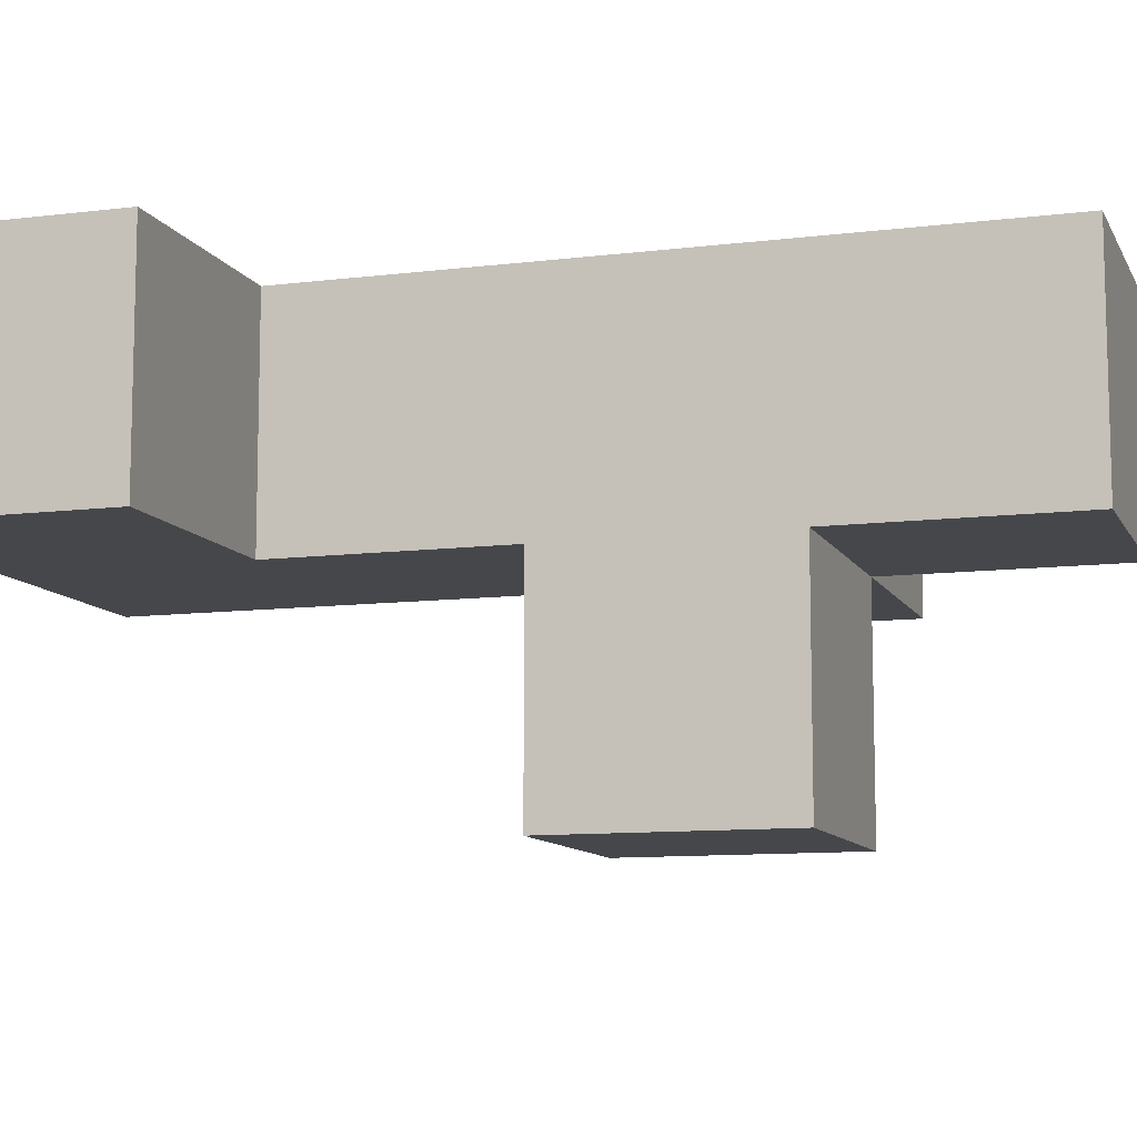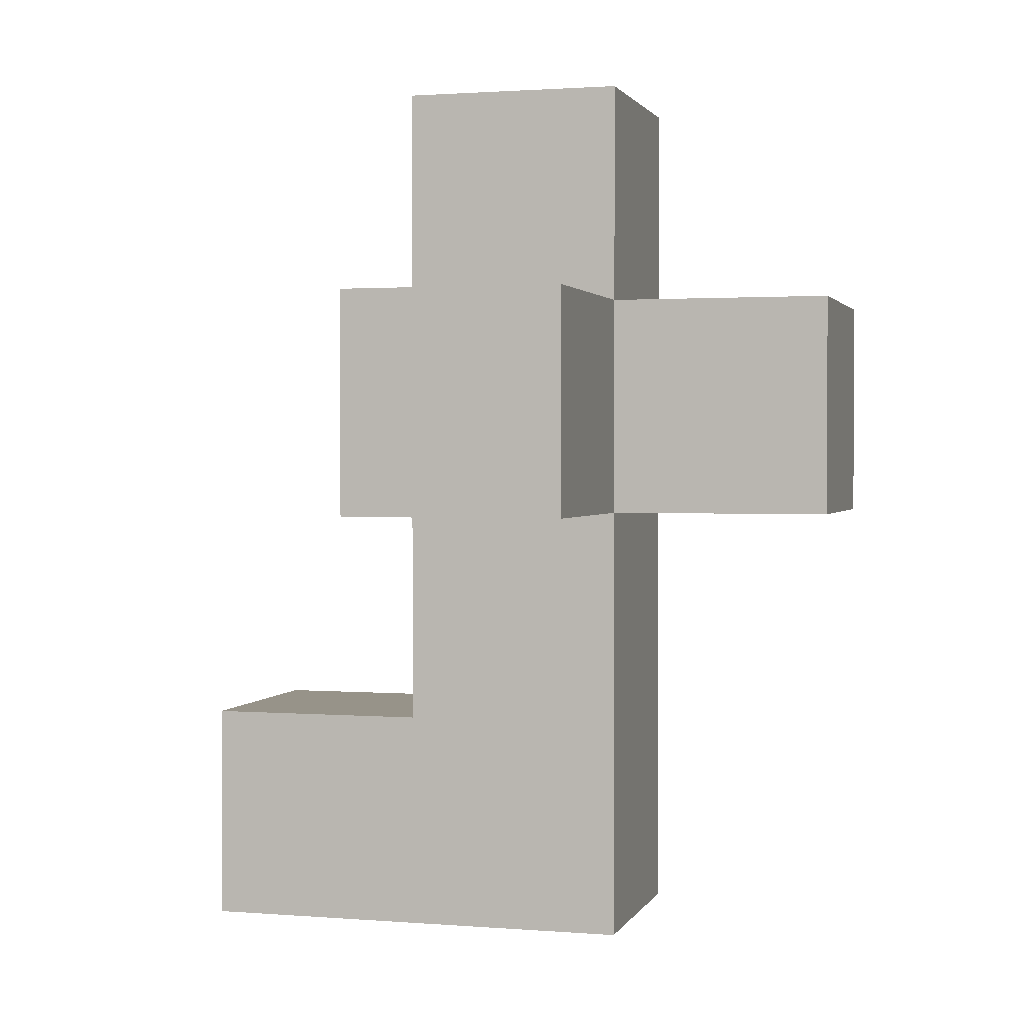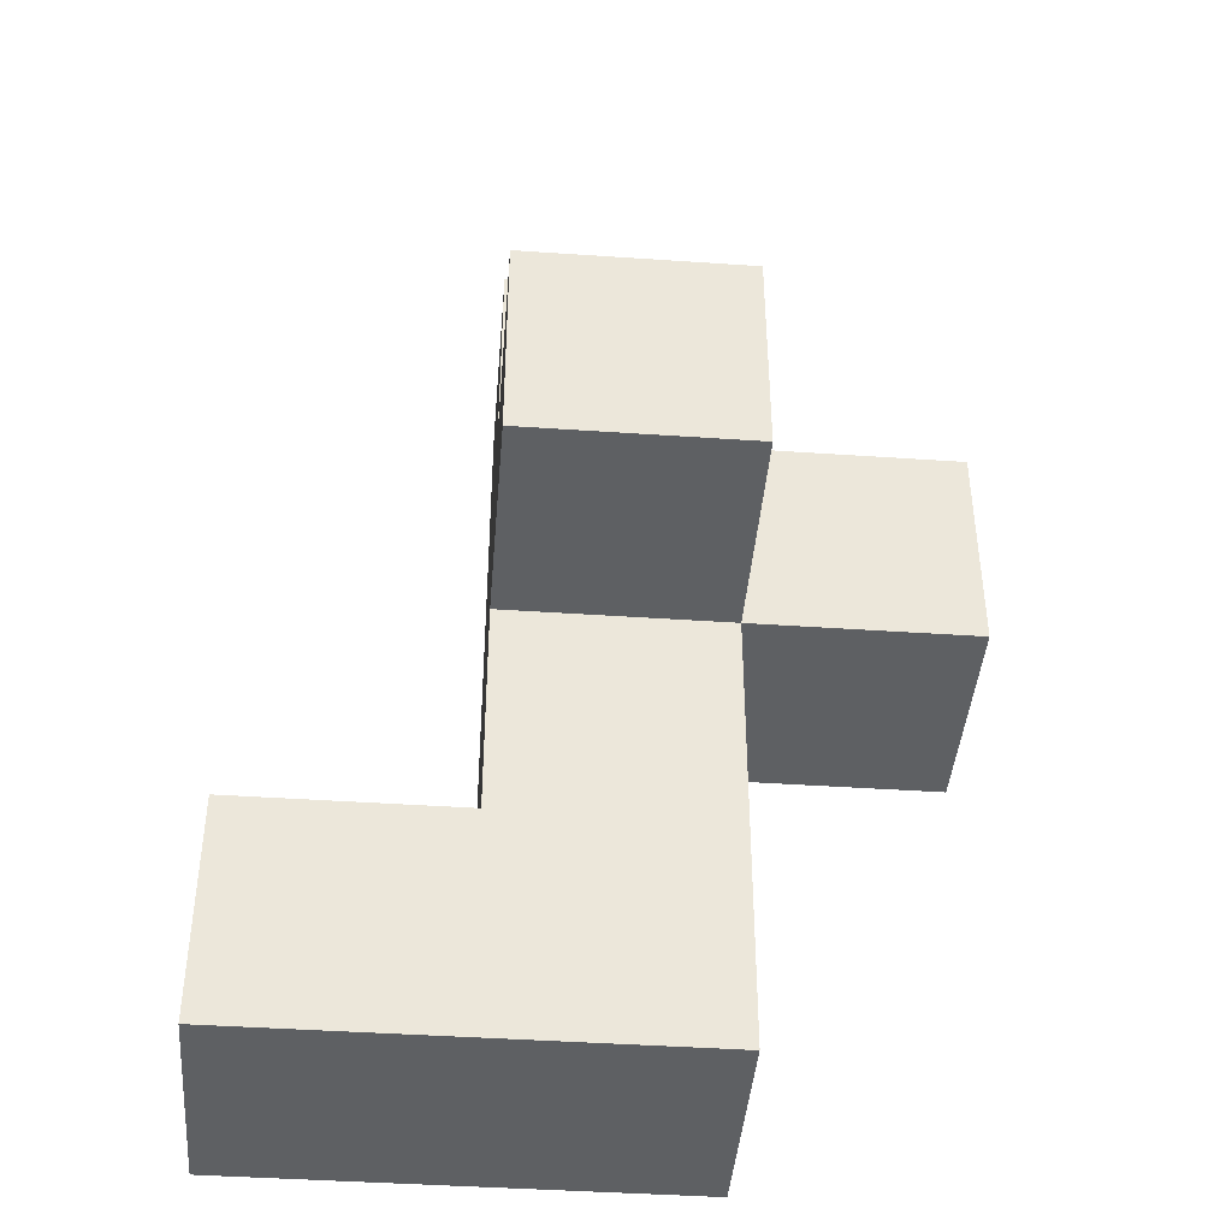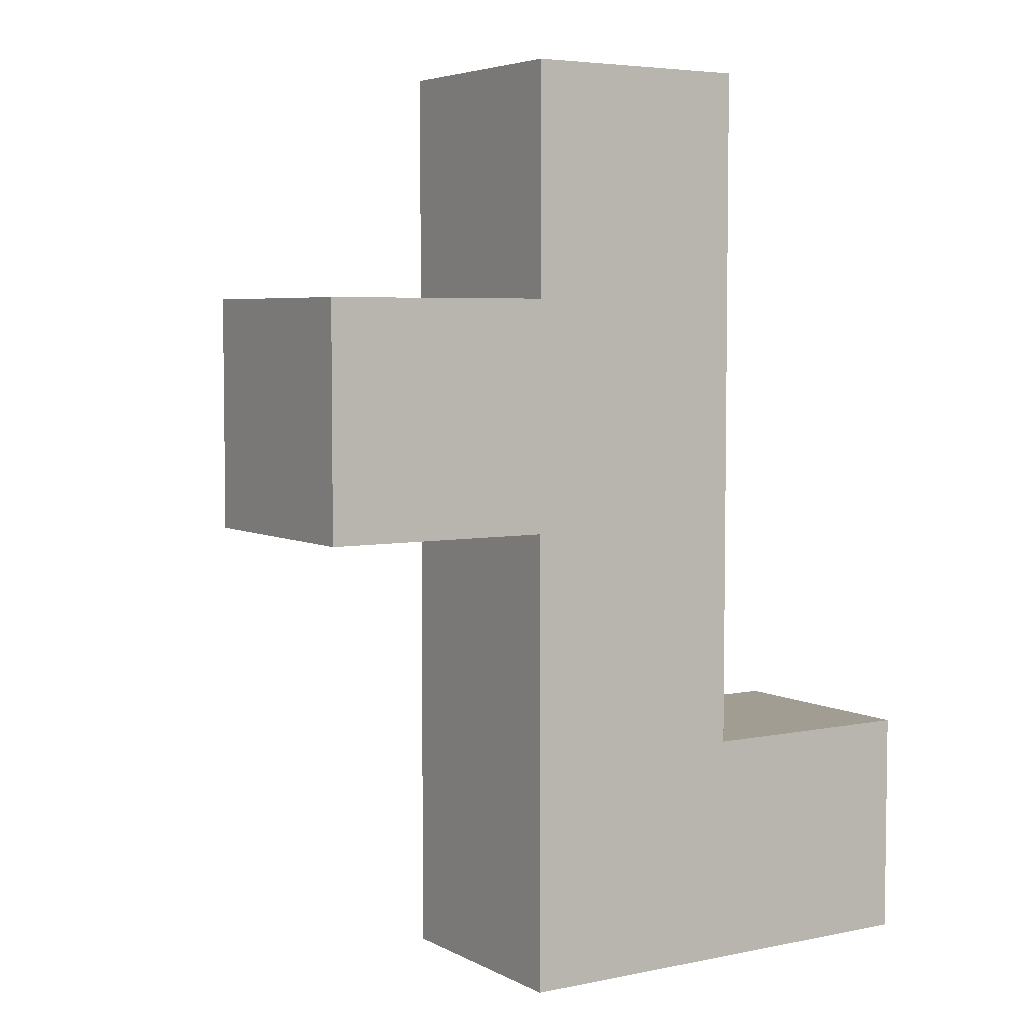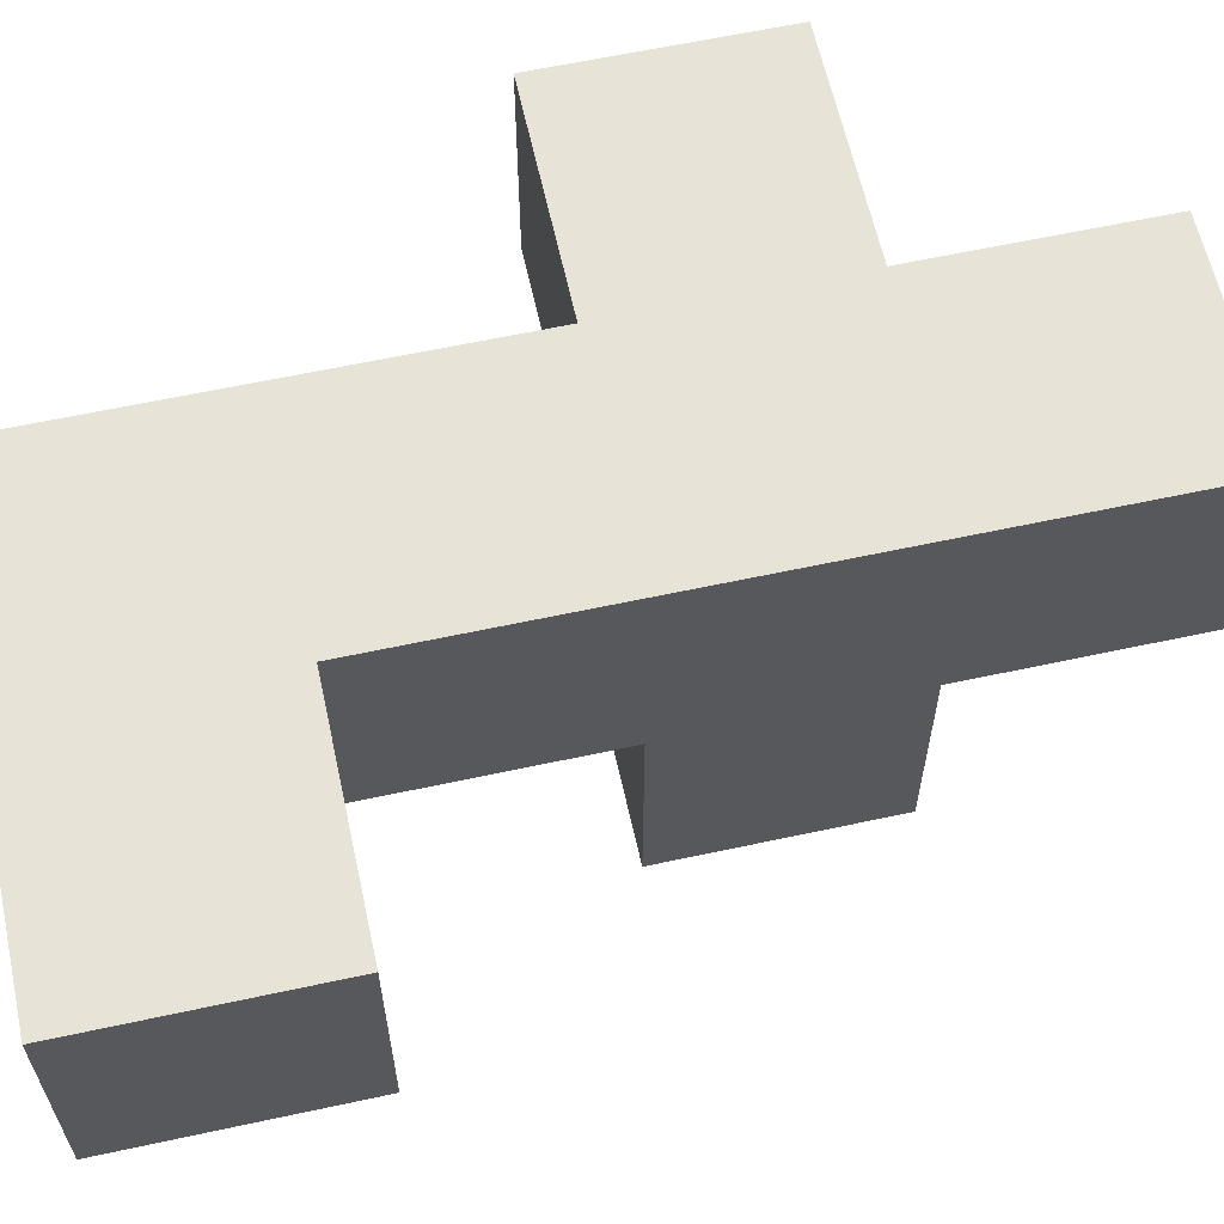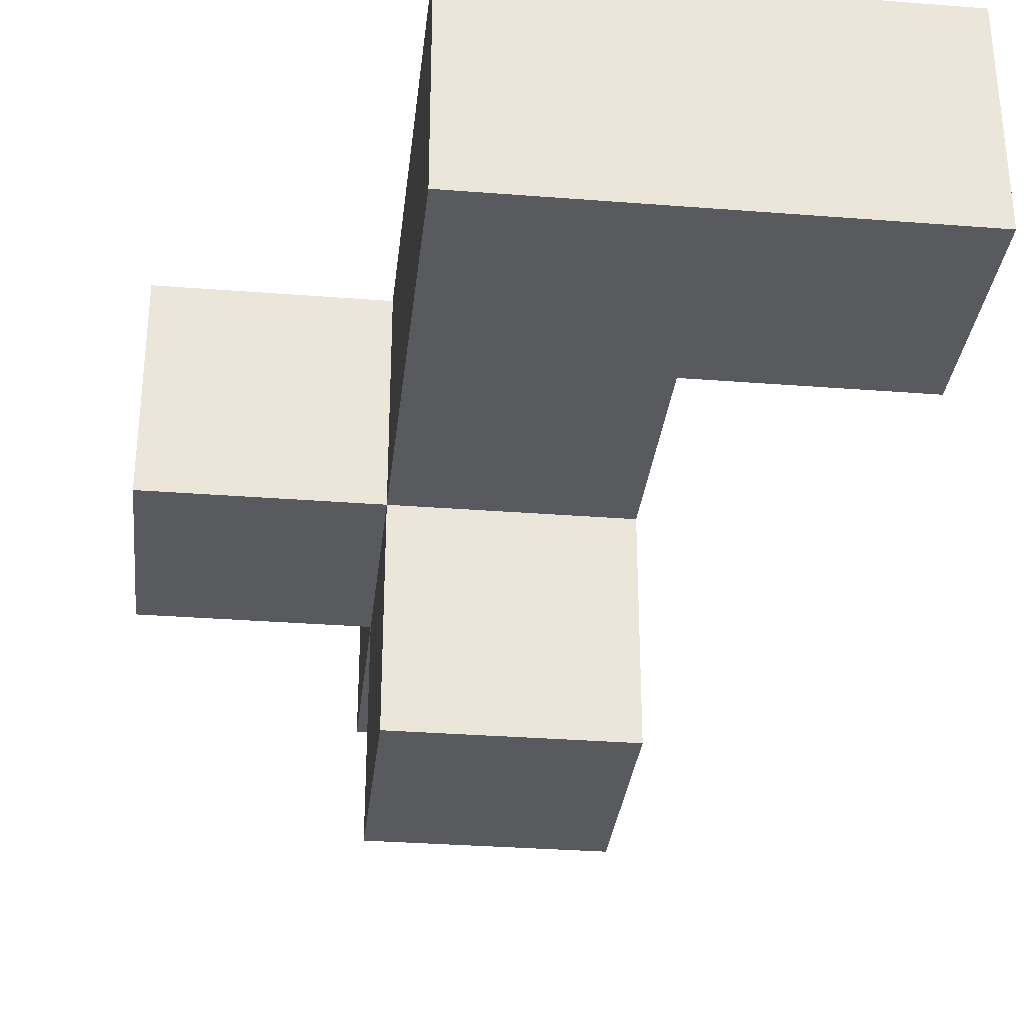
<metadata>
{"format":"obj","ext":"obj","renderer":"f3d","projection":"perspective","resolution":1024,"background":"white","views":[{"elev":-10.2,"azim":107.7,"up":"+Z"},{"elev":1.5,"azim":-164.2,"up":"+Y"},{"elev":-42.4,"azim":175.3,"up":"+Y"},{"elev":4.9,"azim":-32.8,"up":"+Y"},{"elev":61.8,"azim":77.6,"up":"+Z"},{"elev":-31.7,"azim":-6.3,"up":"+Z"}]}
</metadata>
<code>
o
v -0.2 1.7 0.1
v -0.2 1.7 -1.49e-08
v -0.2 1.8 0.1
v -0.2 1.8 -1.49e-08
v -0.1 1.5 0.1
v -0.1 1.5 -1.49e-08
v -0.1 1.7 0.1
v -0.1 1.7 -1.49e-08
v -0.1 1.7 -0.1
v -0.1 1.8 0.1
v -0.1 1.8 -1.49e-08
v -0.1 1.8 -0.1
v -0.1 1.9 0.1
v -0.1 1.9 -1.49e-08
v 0 1.6 0.1
v 0 1.6 -1.49e-08
v 0 1.7 -1.49e-08
v 0 1.7 -0.1
v 0 1.8 0.1
v 0 1.8 -1.49e-08
v 0 1.8 -0.1
v 0 1.9 0.1
v 0 1.9 -1.49e-08
v 0.1 1.5 0.1
v 0.1 1.5 -1.49e-08
v 0.1 1.6 0.1
v 0.1 1.6 -1.49e-08
v -0.2 1.7 0.1
v -0.2 1.8 0.1
v -0.1 1.5 0.1
v -0.1 1.7 0.1
v -0.1 1.8 0.1
v -0.1 1.9 0.1
v 0 1.6 0.1
v 0 1.8 0.1
v 0 1.9 0.1
v 0.1 1.5 0.1
v 0.1 1.6 0.1
v -0.2 1.7 -1.49e-08
v -0.2 1.8 -1.49e-08
v -0.1 1.5 -1.49e-08
v -0.1 1.7 -1.49e-08
v -0.1 1.8 -1.49e-08
v -0.1 1.9 -1.49e-08
v 0 1.6 -1.49e-08
v 0 1.7 -1.49e-08
v 0 1.8 -1.49e-08
v 0 1.9 -1.49e-08
v 0.1 1.5 -1.49e-08
v 0.1 1.6 -1.49e-08
v -0.1 1.7 -0.1
v -0.1 1.8 -0.1
v 0 1.7 -0.1
v 0 1.8 -0.1
v -0.1 1.5 0.1
v 0.1 1.5 0.1
v -0.1 1.5 -1.49e-08
v 0.1 1.5 -1.49e-08
v -0.2 1.7 0.1
v -0.1 1.7 0.1
v -0.2 1.7 -1.49e-08
v -0.1 1.7 -1.49e-08
v 0 1.7 -1.49e-08
v -0.1 1.7 -0.1
v 0 1.7 -0.1
v 0 1.6 0.1
v 0.1 1.6 0.1
v 0 1.6 -1.49e-08
v 0.1 1.6 -1.49e-08
v -0.2 1.8 0.1
v -0.1 1.8 0.1
v -0.2 1.8 -1.49e-08
v -0.1 1.8 -1.49e-08
v 0 1.8 -1.49e-08
v -0.1 1.8 -0.1
v 0 1.8 -0.1
v -0.1 1.9 0.1
v 0 1.9 0.1
v -0.1 1.9 -1.49e-08
v 0 1.9 -1.49e-08
f 3 2 1
f 4 2 3
f 7 6 5
f 8 6 7
f 11 9 8
f 12 9 11
f 13 11 10
f 14 11 13
f 15 16 17
f 15 17 19
f 17 18 20
f 19 17 20
f 20 18 21
f 19 20 22
f 22 20 23
f 24 25 26
f 26 25 27
f 31 29 28
f 32 29 31
f 34 31 30
f 34 32 31
f 35 33 32
f 35 32 34
f 36 33 35
f 37 34 30
f 38 34 37
f 39 40 42
f 42 40 43
f 41 42 45
f 45 42 46
f 43 44 47
f 47 44 48
f 41 45 49
f 49 45 50
f 51 52 53
f 53 52 54
f 57 56 55
f 58 56 57
f 61 60 59
f 62 60 61
f 64 63 62
f 65 63 64
f 66 67 68
f 68 67 69
f 70 71 72
f 72 71 73
f 73 74 75
f 75 74 76
f 77 78 79
f 79 78 80

</code>
